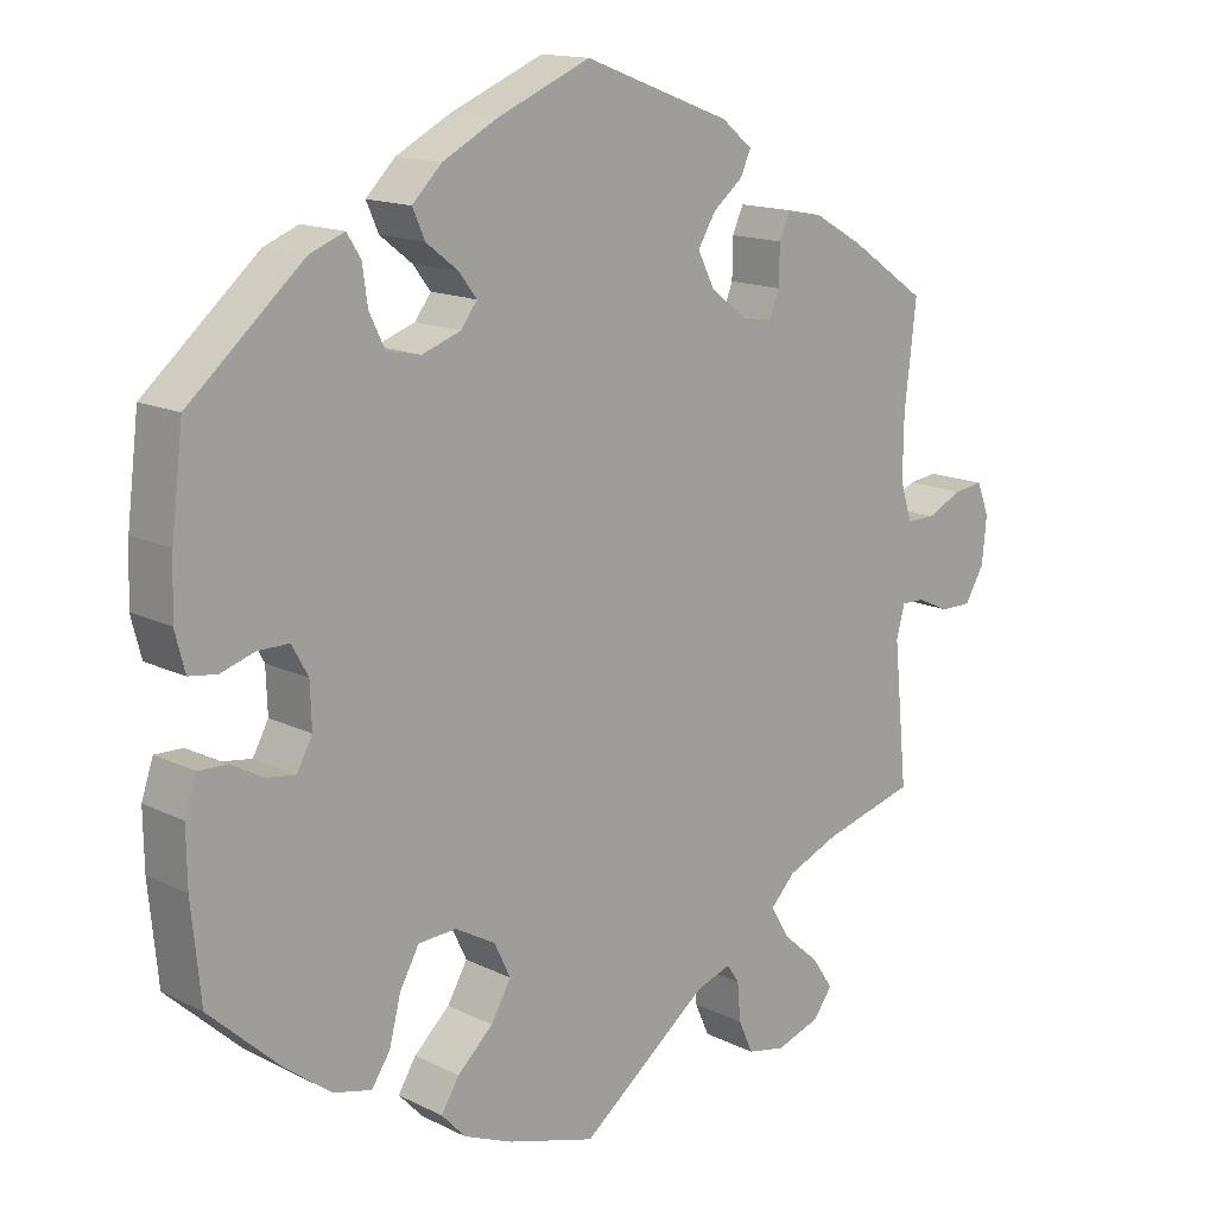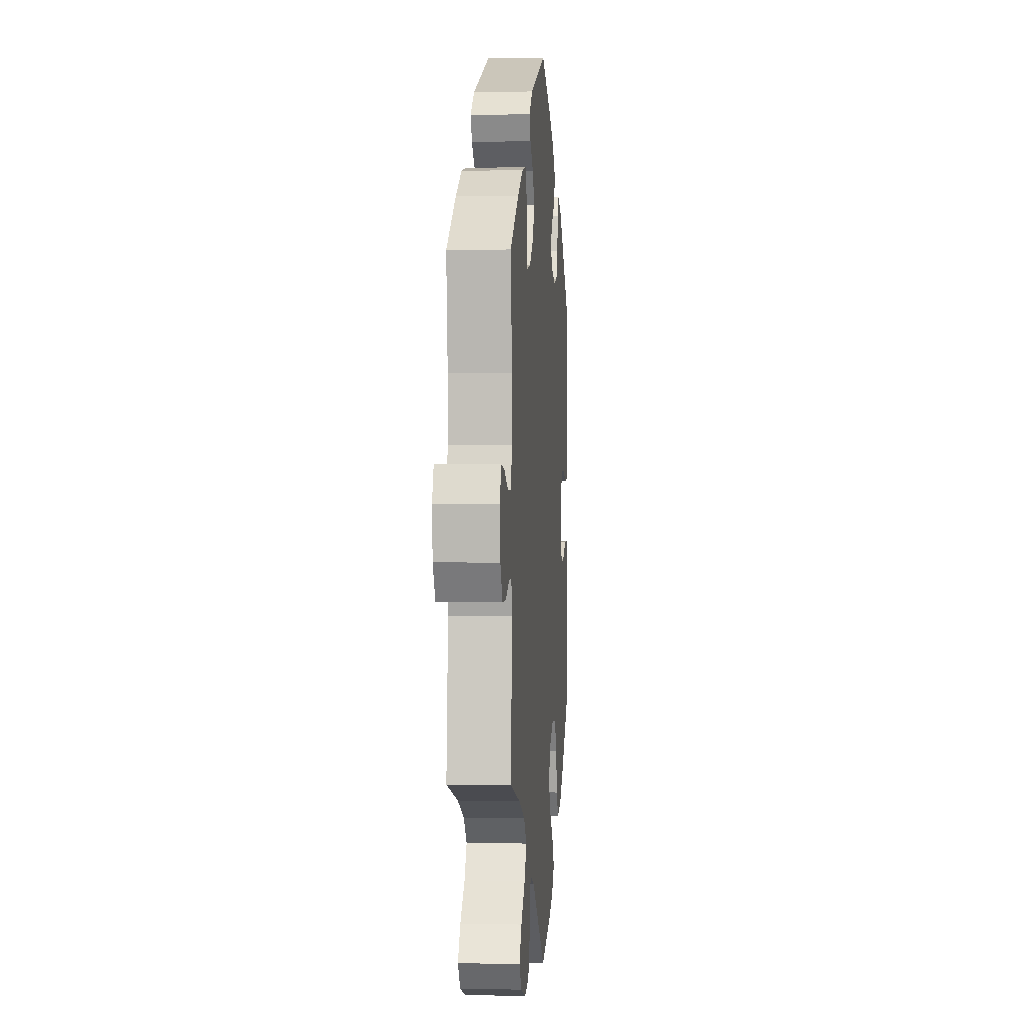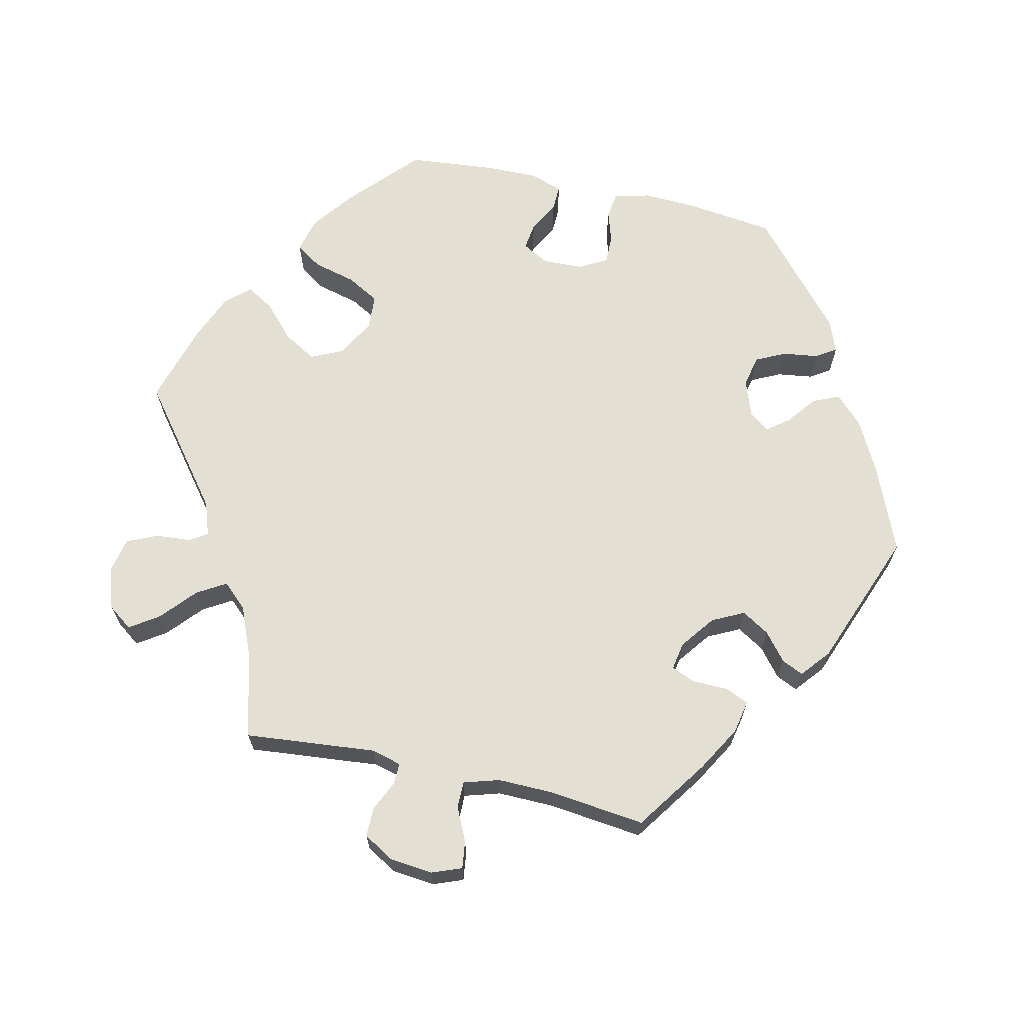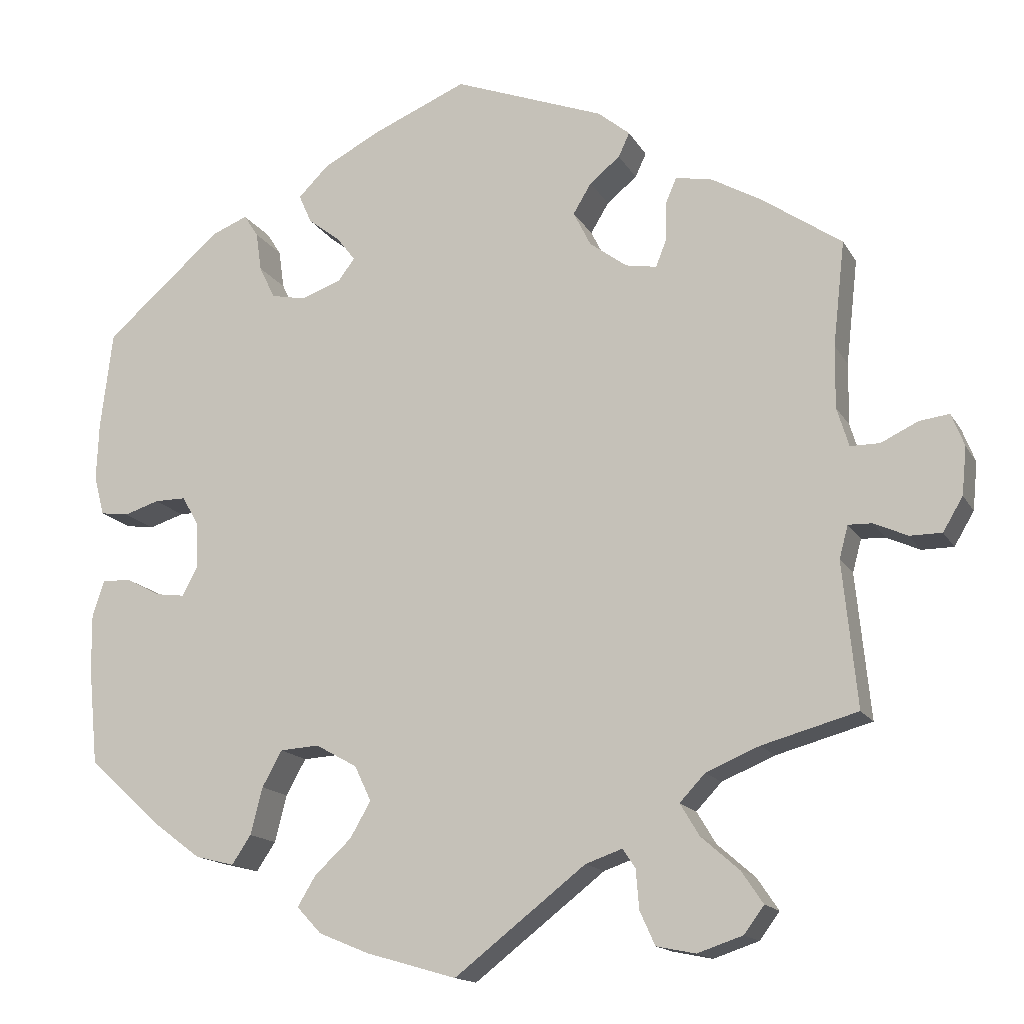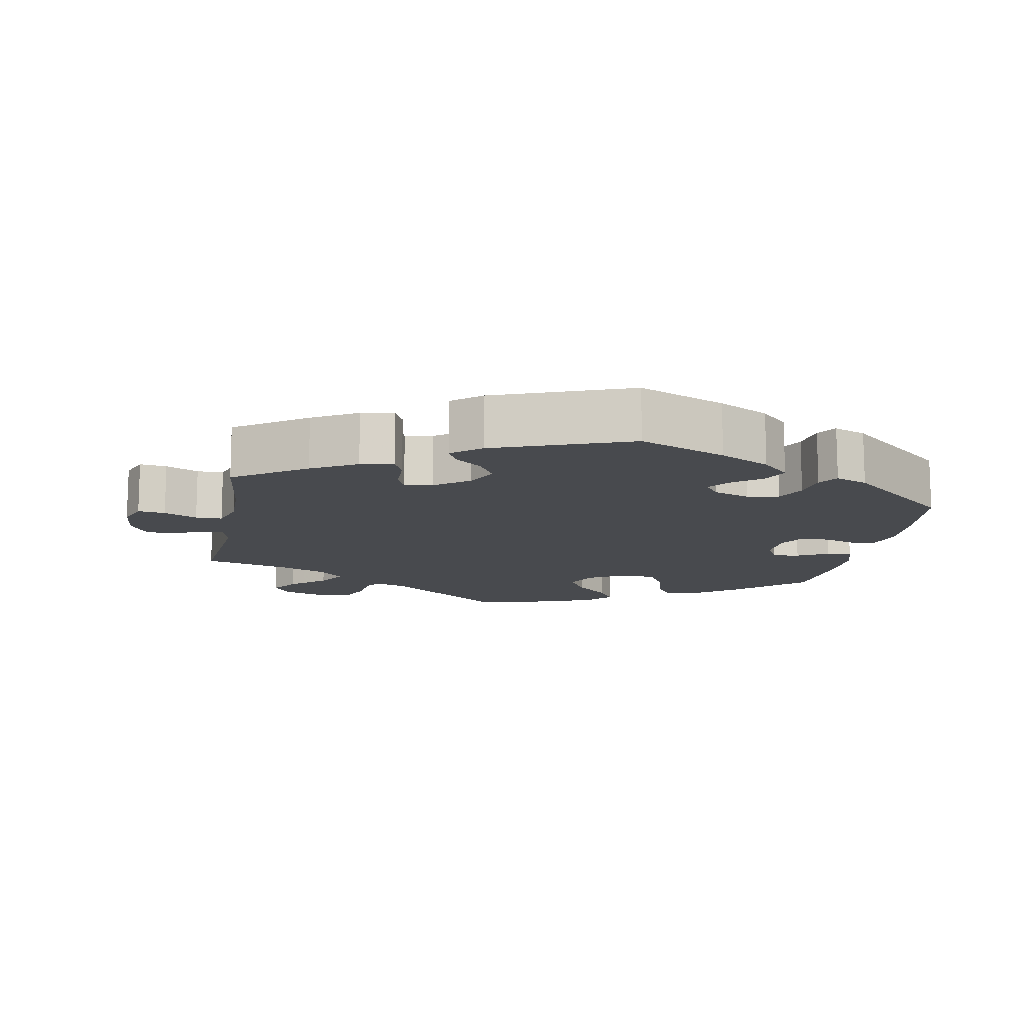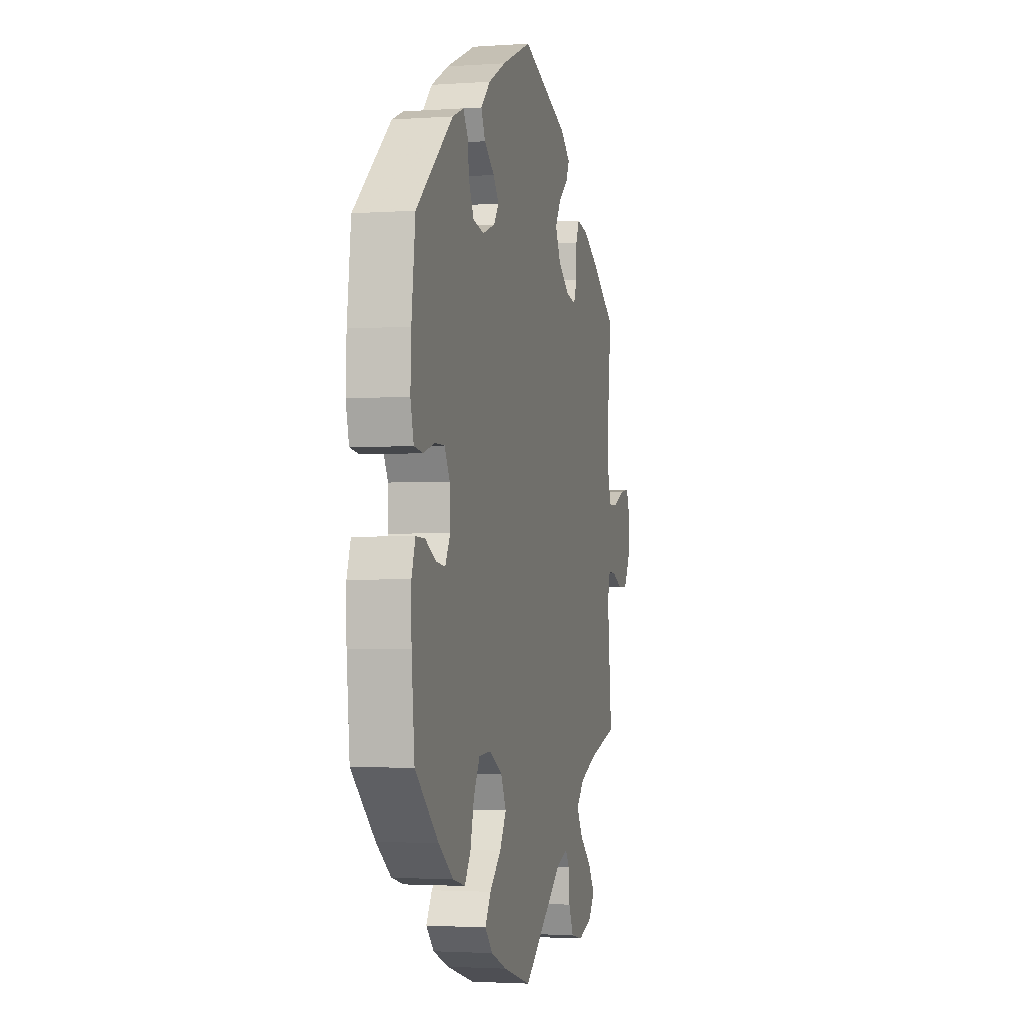
<metadata>
{"format":"obj","ext":"obj","renderer":"f3d","projection":"perspective","resolution":1024,"background":"white","views":[{"elev":14.7,"azim":136.8,"up":"+Z"},{"elev":0.8,"azim":-85.3,"up":"+Z"},{"elev":66.6,"azim":-77.1,"up":"+Y"},{"elev":-15.3,"azim":-159.6,"up":"+Z"},{"elev":-12.8,"azim":-10.6,"up":"+Y"},{"elev":-2.6,"azim":103.9,"up":"+Z"}]}
</metadata>
<code>
v -0.483 0.07 -0.107
v -0.494 0.07 -0.066
v -0.524 0.07 -0.067
v -0.566 0.07 -0.086
v -0.606 0.07 -0.086
v -0.631 0.07 -0.044
v -0.637 0.07 0.016
v -0.621 0.07 0.057
v -0.583 0.07 0.052
v -0.537 0.07 0.03
v -0.5 0.07 0.03
v -0.485 0.07 0.079
v -0.486 0.07 0.157
v -0.501 0.07 0.289
v -0.401 0.07 0.358
v -0.338 0.07 0.394
v -0.292 0.07 0.403
v -0.278 0.07 0.371
v -0.277 0.07 0.321
v -0.264 0.07 0.288
v -0.225 0.07 0.295
v -0.178 0.07 0.33
v -0.156 0.07 0.374
v -0.179 0.07 0.412
v -0.217 0.07 0.443
v -0.231 0.07 0.473
v -0.191 0.07 0.506
v -0.001 0.07 0.578
v 0.12 0.07 0.527
v 0.19 0.07 0.49
v 0.228 0.07 0.452
v 0.212 0.07 0.416
v 0.171 0.07 0.384
v 0.148 0.07 0.354
v 0.169 0.07 0.326
v 0.219 0.07 0.308
v 0.263 0.07 0.317
v 0.283 0.07 0.358
v 0.29 0.07 0.407
v 0.308 0.07 0.435
v 0.353 0.07 0.417
v 0.5 0.07 0.289
v 0.515 0.07 0.166
v 0.518 0.07 0.093
v 0.505 0.07 0.043
v 0.469 0.07 0.038
v 0.425 0.07 0.052
v 0.385 0.07 0.052
v 0.364 0.07 0.014
v 0.362 0.07 -0.042
v 0.382 0.07 -0.079
v 0.419 0.07 -0.074
v 0.462 0.07 -0.051
v 0.498 0.07 -0.05
v 0.513 0.07 -0.095
v 0.512 0.07 -0.167
v 0.5 0.07 -0.289
v 0.407 0.07 -0.374
v 0.348 0.07 -0.418
v 0.299 0.07 -0.43
v 0.275 0.07 -0.394
v 0.26 0.07 -0.335
v 0.235 0.07 -0.29
v 0.186 0.07 -0.287
v 0.134 0.07 -0.316
v 0.113 0.07 -0.36
v 0.139 0.07 -0.405
v 0.185 0.07 -0.448
v 0.208 0.07 -0.486
v 0.177 0.07 -0.519
v 0.114 0.07 -0.545
v 0 0.07 -0.578
v -0.165 0.07 -0.45
v -0.211 0.07 -0.434
v -0.227 0.07 -0.458
v -0.231 0.07 -0.507
v -0.25 0.07 -0.549
v -0.299 0.07 -0.559
v -0.356 0.07 -0.54
v -0.381 0.07 -0.506
v -0.354 0.07 -0.466
v -0.306 0.07 -0.424
v -0.282 0.07 -0.384
v -0.314 0.07 -0.35
v -0.381 0.07 -0.322
v -0.501 0.07 -0.289
v -0.483 0 -0.107
v -0.494 0 -0.066
v -0.524 0 -0.067
v -0.566 0 -0.086
v -0.606 0 -0.086
v -0.631 0 -0.044
v -0.637 0 0.016
v -0.621 0 0.057
v -0.583 0 0.052
v -0.537 0 0.03
v -0.5 0 0.03
v -0.485 0 0.079
v -0.486 0 0.157
v -0.501 0 0.289
v -0.401 0 0.358
v -0.338 0 0.394
v -0.292 0 0.403
v -0.278 0 0.371
v -0.277 0 0.321
v -0.264 0 0.288
v -0.225 0 0.295
v -0.178 0 0.33
v -0.156 0 0.374
v -0.179 0 0.412
v -0.217 0 0.443
v -0.231 0 0.473
v -0.191 0 0.506
v -0.001 0 0.578
v 0.12 0 0.527
v 0.19 0 0.49
v 0.228 0 0.452
v 0.212 0 0.416
v 0.171 0 0.384
v 0.148 0 0.354
v 0.169 0 0.326
v 0.219 0 0.308
v 0.263 0 0.317
v 0.283 0 0.358
v 0.29 0 0.407
v 0.308 0 0.435
v 0.353 0 0.417
v 0.5 0 0.289
v 0.515 0 0.166
v 0.518 0 0.093
v 0.505 0 0.043
v 0.469 0 0.038
v 0.425 0 0.052
v 0.385 0 0.052
v 0.364 0 0.014
v 0.362 0 -0.042
v 0.382 0 -0.079
v 0.419 0 -0.074
v 0.462 0 -0.051
v 0.498 0 -0.05
v 0.513 0 -0.095
v 0.512 0 -0.167
v 0.5 0 -0.289
v 0.407 0 -0.374
v 0.348 0 -0.418
v 0.299 0 -0.43
v 0.275 0 -0.394
v 0.26 0 -0.335
v 0.235 0 -0.29
v 0.186 0 -0.287
v 0.134 0 -0.316
v 0.113 0 -0.36
v 0.139 0 -0.405
v 0.185 0 -0.448
v 0.208 0 -0.486
v 0.177 0 -0.519
v 0.114 0 -0.545
v 0 0 -0.578
v -0.165 0 -0.45
v -0.211 0 -0.434
v -0.227 0 -0.458
v -0.231 0 -0.507
v -0.25 0 -0.549
v -0.299 0 -0.559
v -0.356 0 -0.54
v -0.381 0 -0.506
v -0.354 0 -0.466
v -0.306 0 -0.424
v -0.282 0 -0.384
v -0.314 0 -0.35
v -0.381 0 -0.322
v -0.501 0 -0.289
f 85 86 1
f 84 85 1 2
f 83 84 2
f 79 80 81 82
f 79 82 83
f 78 79 83
f 75 76 77 78
f 74 75 78 83
f 73 74 83 2
f 71 72 73 2
f 67 68 69 70
f 66 67 70 71
f 59 60 61 62
f 59 62 63
f 58 59 63
f 57 58 63
f 56 57 63 64
f 52 53 54 55
f 51 52 55 56
f 44 45 46 47
f 44 47 48
f 43 44 48
f 42 43 48
f 41 42 48 49
f 38 39 40 41
f 37 38 41 49
f 30 31 32 33
f 30 33 34
f 29 30 34
f 28 29 34
f 27 28 34
f 24 25 26 27
f 23 24 27 34
f 22 23 34 35
f 16 17 18 19
f 16 19 20
f 13 14 15 16
f 12 13 16 20
f 11 12 20 21
f 7 8 9 10
f 7 10 11
f 6 7 11
f 3 4 5 6
f 2 3 6 11
f 66 71 2 11
f 51 56 64
f 50 51 64 65
f 36 37 49 50
f 36 50 65
f 35 36 65 66
f 22 35 66
f 11 21 22 66
f 87 172 171
f 88 87 171 170
f 88 170 169
f 168 167 166 165
f 169 168 165
f 169 165 164
f 164 163 162 161
f 169 164 161 160
f 88 169 160 159
f 88 159 158 157
f 156 155 154 153
f 157 156 153 152
f 148 147 146 145
f 149 148 145
f 149 145 144
f 149 144 143
f 150 149 143 142
f 141 140 139 138
f 142 141 138 137
f 133 132 131 130
f 134 133 130
f 134 130 129
f 134 129 128
f 135 134 128 127
f 127 126 125 124
f 135 127 124 123
f 119 118 117 116
f 120 119 116
f 120 116 115
f 120 115 114
f 120 114 113
f 113 112 111 110
f 120 113 110 109
f 121 120 109 108
f 105 104 103 102
f 106 105 102
f 102 101 100 99
f 106 102 99 98
f 107 106 98 97
f 96 95 94 93
f 97 96 93
f 97 93 92
f 92 91 90 89
f 97 92 89 88
f 97 88 157 152
f 150 142 137
f 151 150 137 136
f 136 135 123 122
f 151 136 122
f 152 151 122 121
f 152 121 108
f 152 108 107 97
f 1 87 88 2
f 2 88 89 3
f 3 89 90 4
f 4 90 91 5
f 5 91 92 6
f 6 92 93 7
f 7 93 94 8
f 8 94 95 9
f 9 95 96 10
f 10 96 97 11
f 11 97 98 12
f 12 98 99 13
f 13 99 100 14
f 14 100 101 15
f 15 101 102 16
f 16 102 103 17
f 17 103 104 18
f 18 104 105 19
f 19 105 106 20
f 20 106 107 21
f 21 107 108 22
f 22 108 109 23
f 23 109 110 24
f 24 110 111 25
f 25 111 112 26
f 26 112 113 27
f 27 113 114 28
f 28 114 115 29
f 29 115 116 30
f 30 116 117 31
f 31 117 118 32
f 32 118 119 33
f 33 119 120 34
f 34 120 121 35
f 35 121 122 36
f 36 122 123 37
f 37 123 124 38
f 38 124 125 39
f 39 125 126 40
f 40 126 127 41
f 41 127 128 42
f 42 128 129 43
f 43 129 130 44
f 44 130 131 45
f 45 131 132 46
f 46 132 133 47
f 47 133 134 48
f 48 134 135 49
f 49 135 136 50
f 50 136 137 51
f 51 137 138 52
f 52 138 139 53
f 53 139 140 54
f 54 140 141 55
f 55 141 142 56
f 56 142 143 57
f 57 143 144 58
f 58 144 145 59
f 59 145 146 60
f 60 146 147 61
f 61 147 148 62
f 62 148 149 63
f 63 149 150 64
f 64 150 151 65
f 65 151 152 66
f 66 152 153 67
f 67 153 154 68
f 68 154 155 69
f 69 155 156 70
f 70 156 157 71
f 71 157 158 72
f 72 158 159 73
f 73 159 160 74
f 74 160 161 75
f 75 161 162 76
f 76 162 163 77
f 77 163 164 78
f 78 164 165 79
f 79 165 166 80
f 80 166 167 81
f 81 167 168 82
f 82 168 169 83
f 83 169 170 84
f 84 170 171 85
f 85 171 172 86
f 86 172 87 1

</code>
